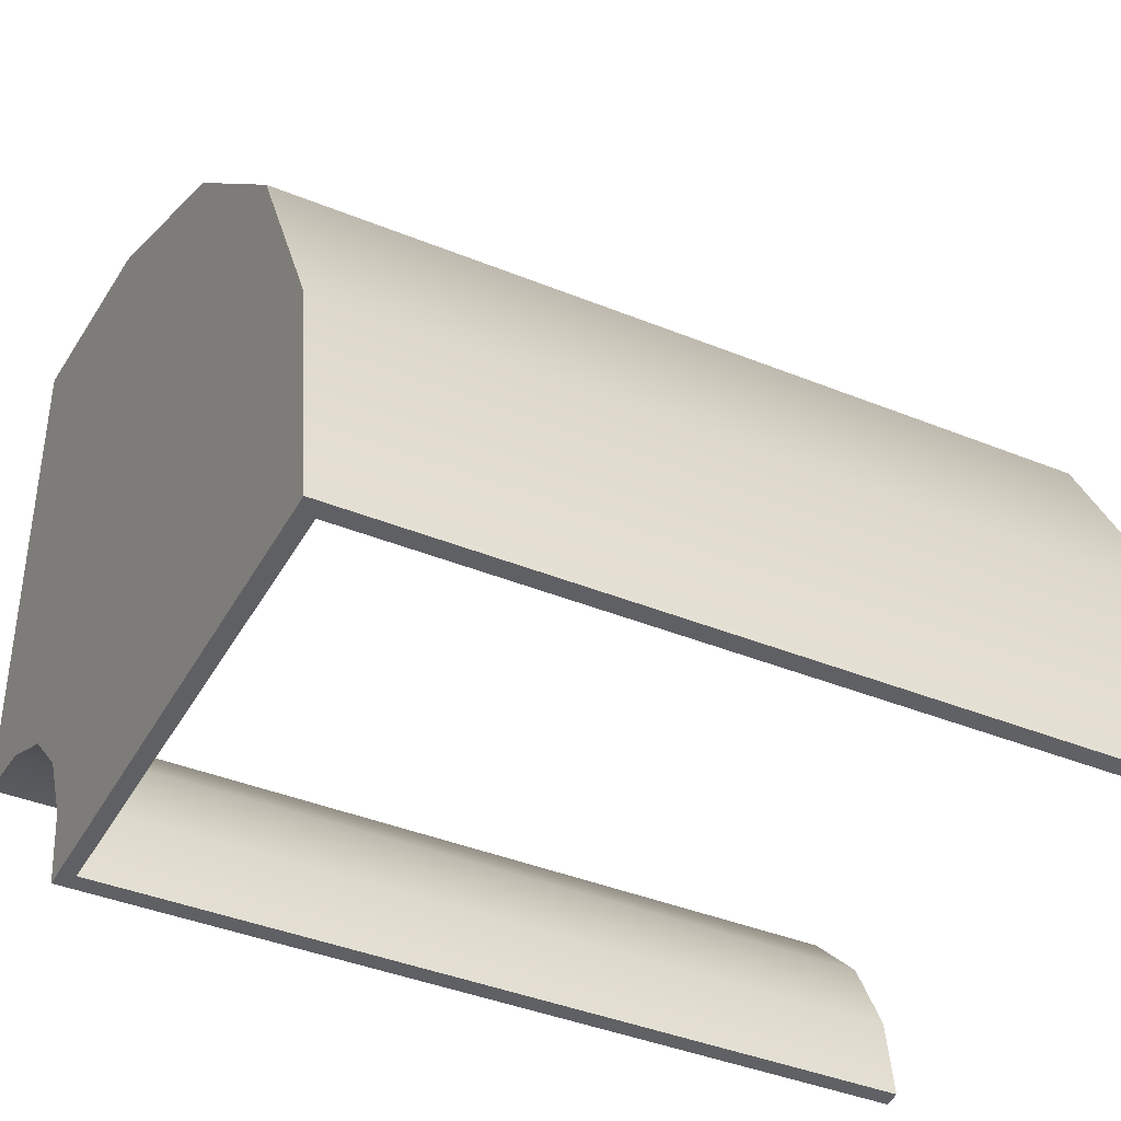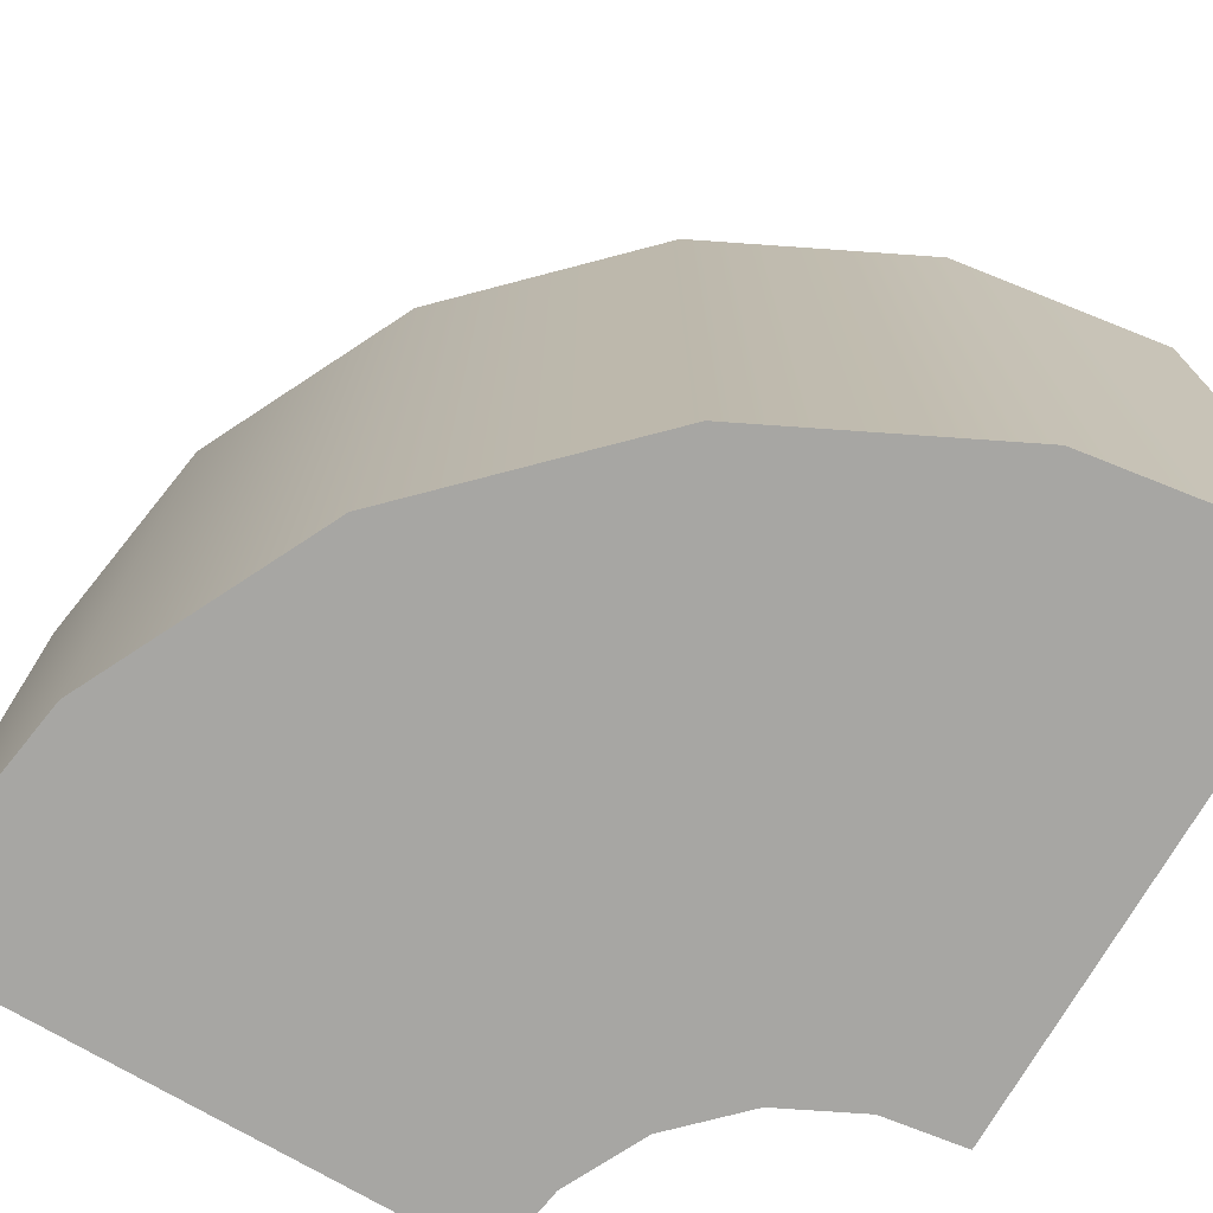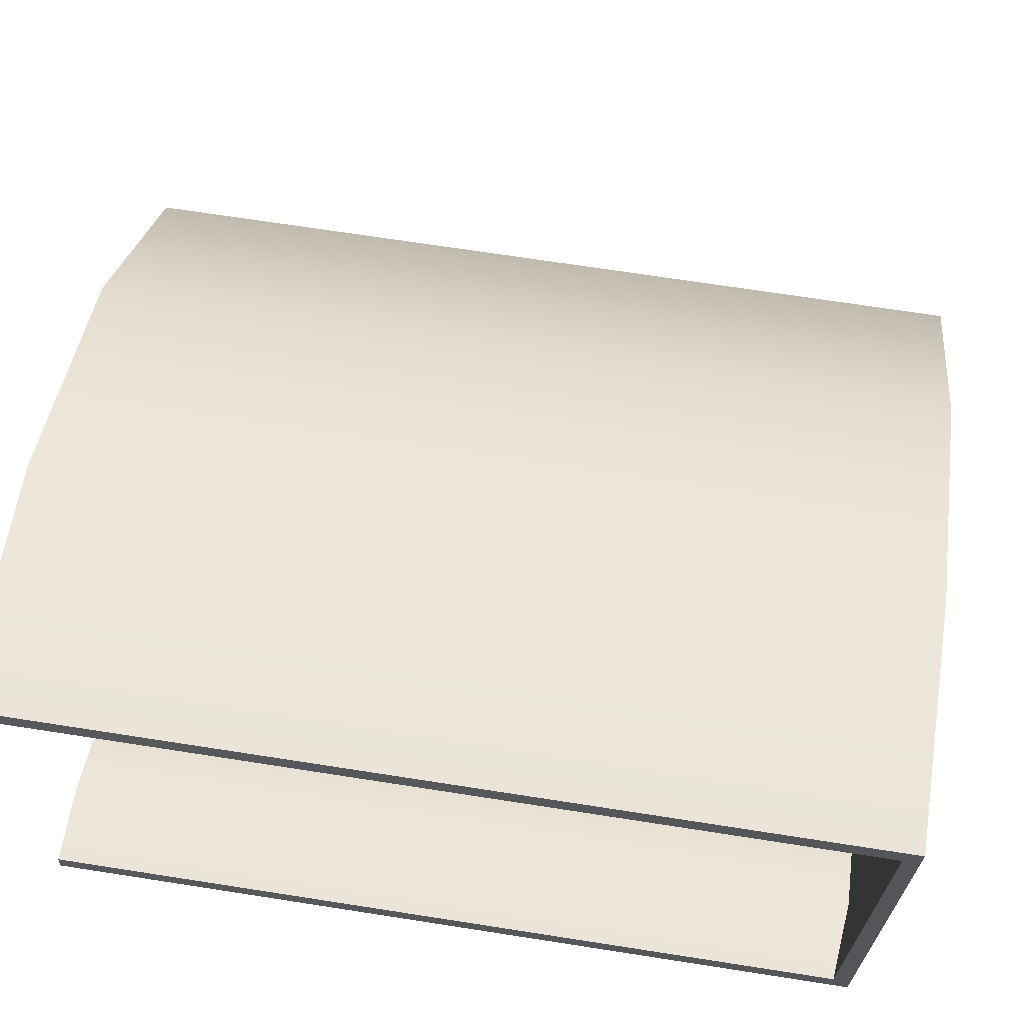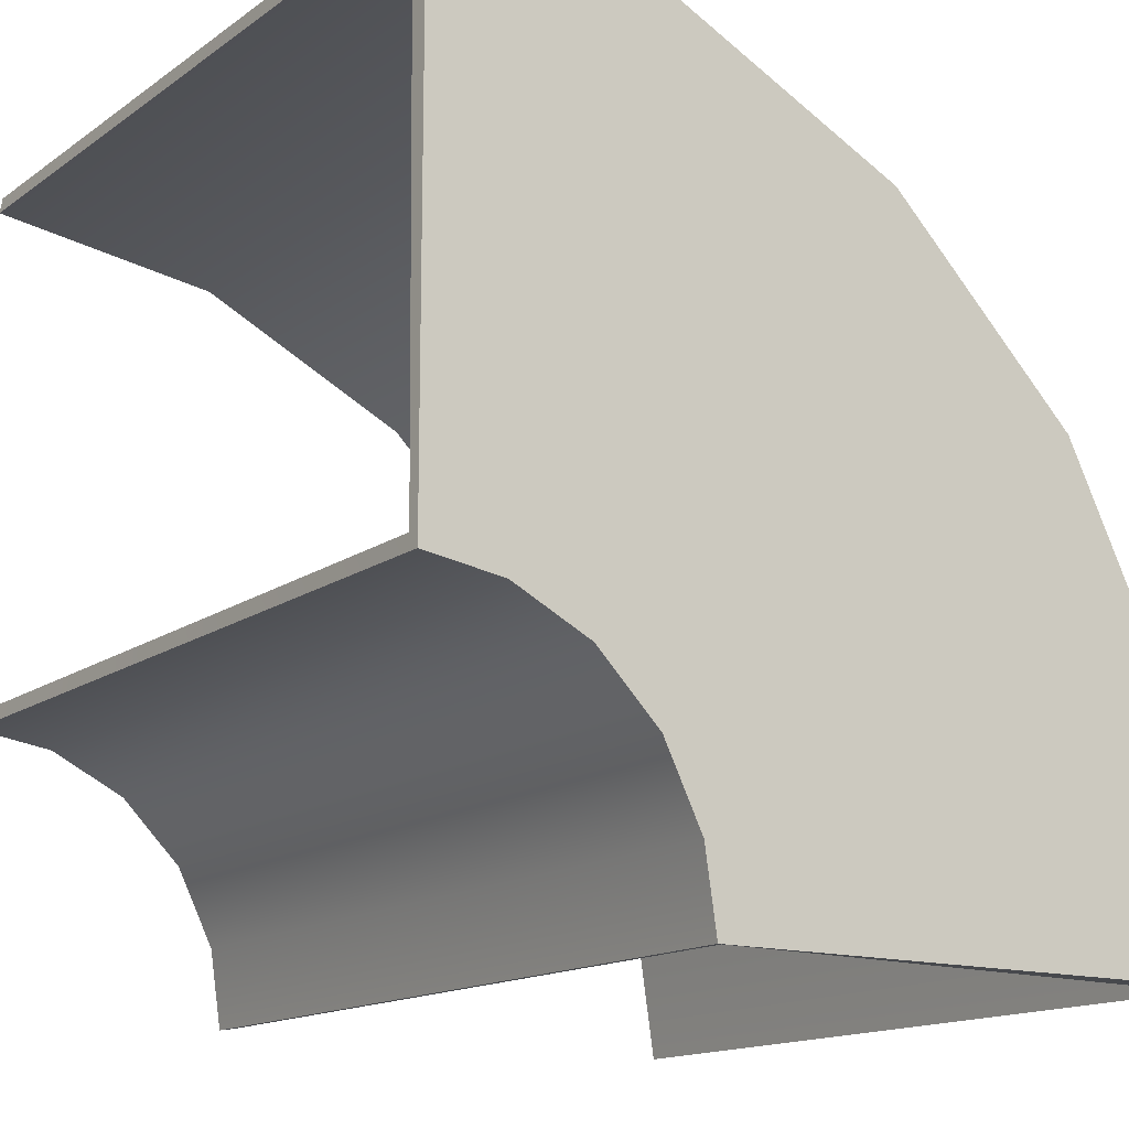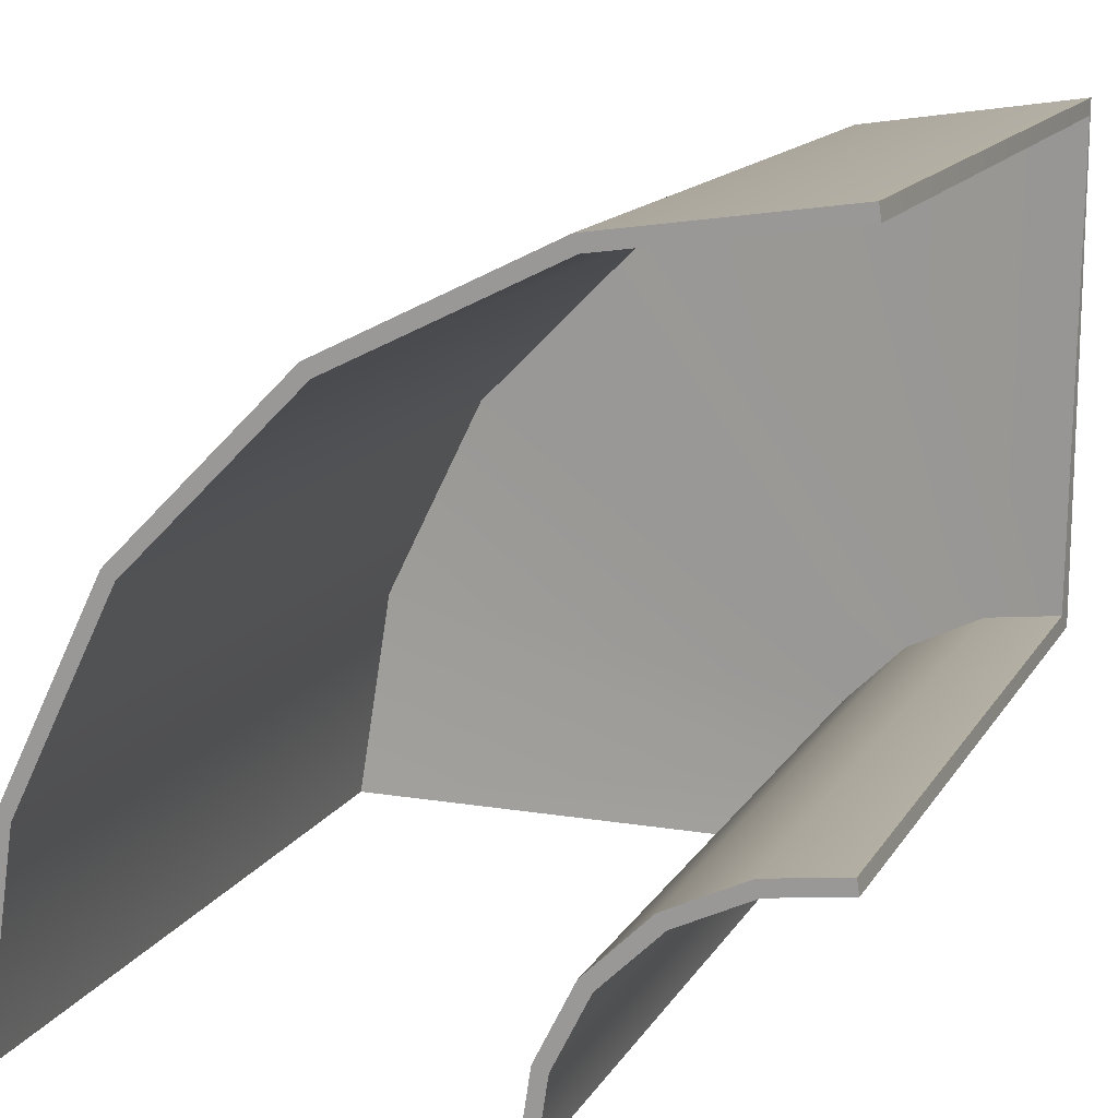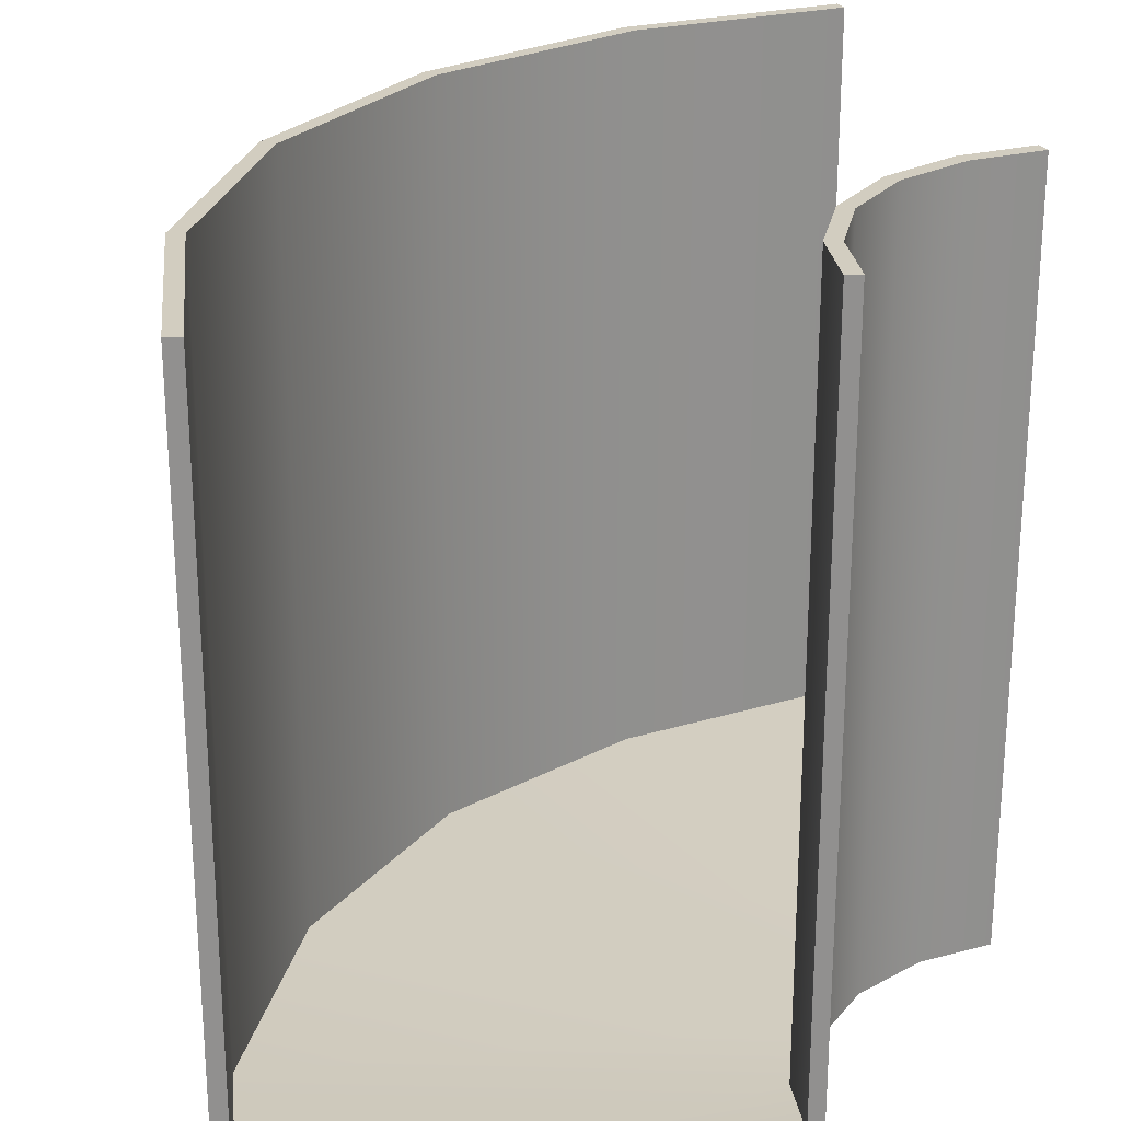
<metadata>
{"format":"obj","ext":"obj","renderer":"f3d","projection":"perspective","resolution":1024,"background":"white","views":[{"elev":-40.4,"azim":63.4,"up":"+Z"},{"elev":-74.1,"azim":59.7,"up":"+Y"},{"elev":68.6,"azim":-81.1,"up":"+Z"},{"elev":-14.6,"azim":-34.1,"up":"+Z"},{"elev":14.7,"azim":-159.1,"up":"+Z"},{"elev":24.7,"azim":165.1,"up":"+Y"}]}
</metadata>
<code>
v 345.7 2e-14 50
v 345.7 150 50
v 345.7 1e-14 -50
v 345.7 150 -50
v 295.7 -1e-14 -100
v 295.7 150 -100
v 195.7 -1e-14 -100
v 195.7 150 -100
v 301.6 150 43.38
v 258.5 150 22.07
v 223.6 150 -12.83
v 202.3 150 -55.93
v 331 150 -52.21
v 316.6 150 -59.31
v 305 150 -70.94
v 297.9 150 -85.31
v 330.1 1.537 -49.31
v 314.8 1.541 -56.84
v 302.5 1.541 -69.17
v 295 1.537 -84.4
v 302.5 1.537 40.48
v 260.3 1.541 19.6
v 226.1 1.541 -14.61
v 205.2 1.537 -56.84
v 346.1 3 47.03
v 346.1 150 47.03
v 345.2 3 -47.03
v 345.2 150 -47.03
v 292.7 3 -99.55
v 292.7 150 -99.55
v 198.6 3 -100.4
v 198.6 150 -100.4
v 302.5 150 40.48
v 260.3 150 19.6
v 226.1 150 -14.61
v 205.2 150 -56.84
v 330.1 150 -49.31
v 314.8 150 -56.84
v 302.5 150 -69.17
v 295 150 -84.4
v 331 -1e-14 -52.21
v 316.6 1e-14 -59.31
v 305 -1e-14 -70.94
v 297.9 -1e-14 -85.31
v 301.6 -4e-14 43.38
v 258.5 2e-14 22.07
v 223.6 -1e-14 -12.83
v 202.3 -2e-14 -55.93
v -100 2e-14 50
v -100 150 50
v -100 1e-14 -50
v -100 150 -50
v -50 1e-14 -100
v -50 150 -100
v 50 0 -100
v 50 150 -100
v -55.93 150 43.38
v -12.83 150 22.07
v 22.07 150 -12.83
v 43.38 150 -55.93
v -85.31 150 -52.21
v -70.94 150 -59.31
v -59.31 150 -70.94
v -52.21 150 -85.31
v -84.4 1.537 -49.31
v -69.17 1.541 -56.84
v -56.84 1.541 -69.17
v -49.31 1.537 -84.4
v -56.84 1.537 40.48
v -14.61 1.541 19.6
v 19.6 1.541 -14.61
v 40.48 1.537 -56.84
v -100.4 3 47.03
v -100.4 150 47.03
v -99.55 3 -47.03
v -99.55 150 -47.03
v -47.03 3 -99.55
v -47.03 150 -99.55
v 47.03 3 -100.4
v 47.03 150 -100.4
v -56.84 150 40.48
v -14.61 150 19.6
v 19.6 150 -14.61
v 40.48 150 -56.84
v -84.4 150 -49.31
v -69.17 150 -56.84
v -56.84 150 -69.17
v -49.31 150 -84.4
v -85.31 -1e-14 -52.21
v -70.94 1e-14 -59.31
v -59.31 -1e-14 -70.94
v -52.21 1e-14 -85.31
v -55.93 -2e-14 43.38
v -12.83 2e-14 22.07
v 22.07 1e-14 -12.83
v 43.38 -0 -55.93
o L1
f 65 85 76 75
f 66 86 85 65
f 71 83 84 72
f 67 87 86 66
f 73 74 81 69
f 68 88 87 67
f 77 78 88 68
f 72 84 80 79
f 69 81 82 70
f 70 82 83 71
f 79 77 68 72
f 75 73 69 65
f 72 68 67 71
f 70 66 65 69
f 71 67 66 70
f 61 89 51 52
f 53 55 96 92
f 62 90 89 61
f 49 51 89 93
f 92 96 95 91
f 59 95 96 60
f 63 91 90 62
f 50 49 93 57
f 64 92 91 63
f 90 94 93 89
f 54 53 92 64
f 60 96 55 56
f 57 93 94 58
f 58 94 95 59
f 91 95 94 90
f 75 76 52 51
f 76 85 61 52
f 77 79 55 53
f 85 86 62 61
f 73 75 51 49
f 84 83 59 60
f 86 87 63 62
f 74 73 49 50
f 81 74 50 57
f 87 88 64 63
f 78 77 53 54
f 88 78 54 64
f 79 80 56 55
f 80 84 60 56
f 82 81 57 58
f 83 82 58 59

</code>
